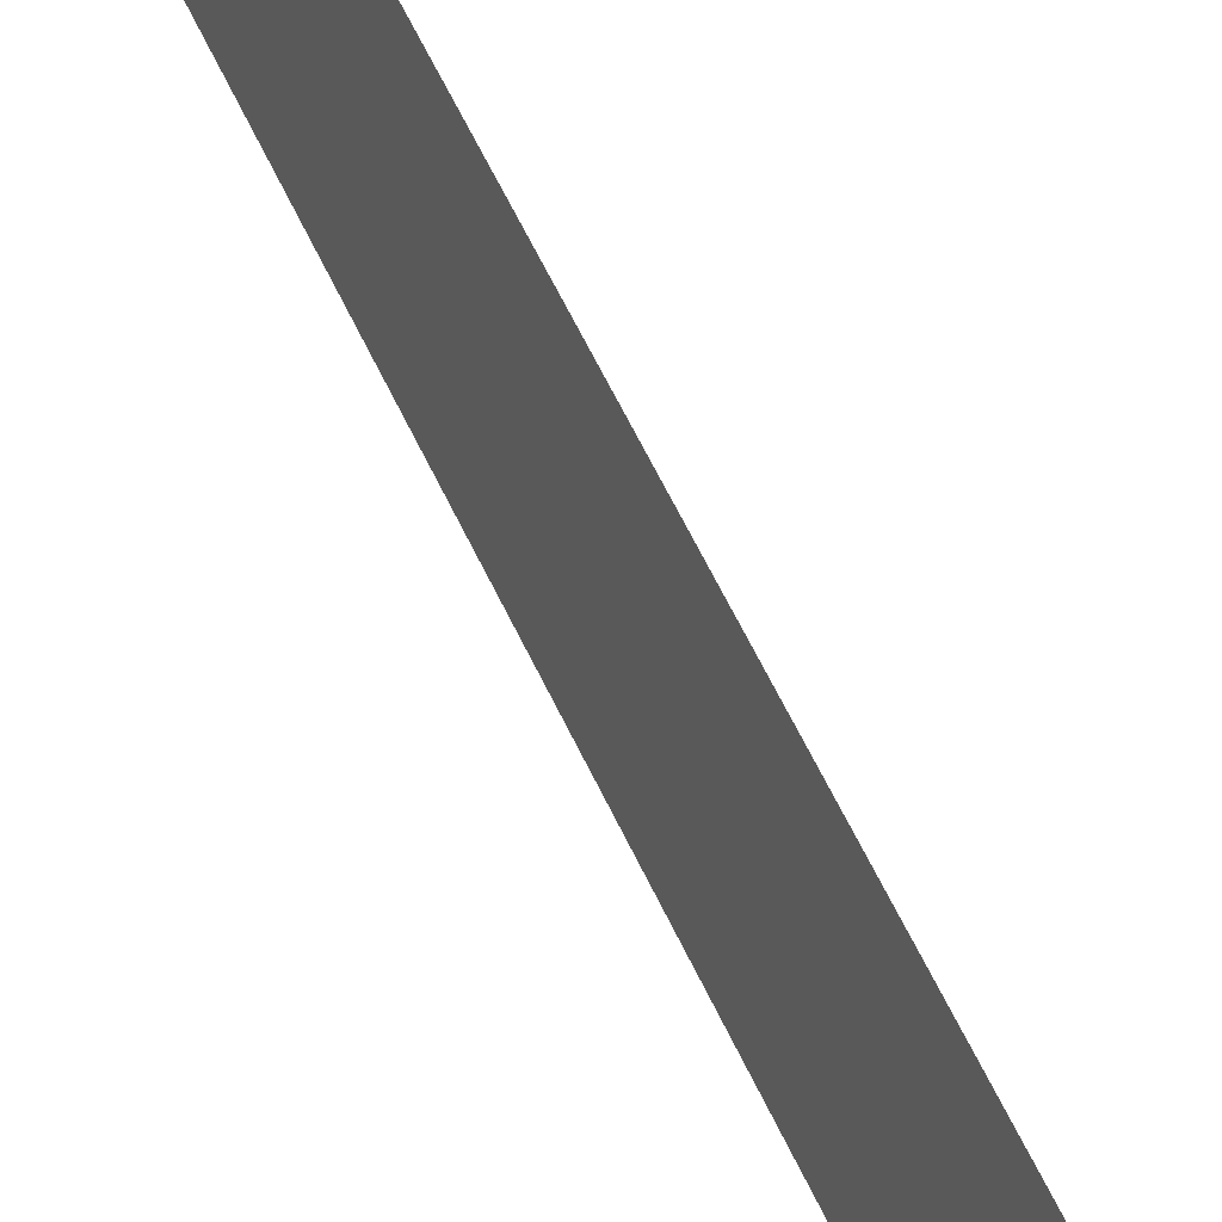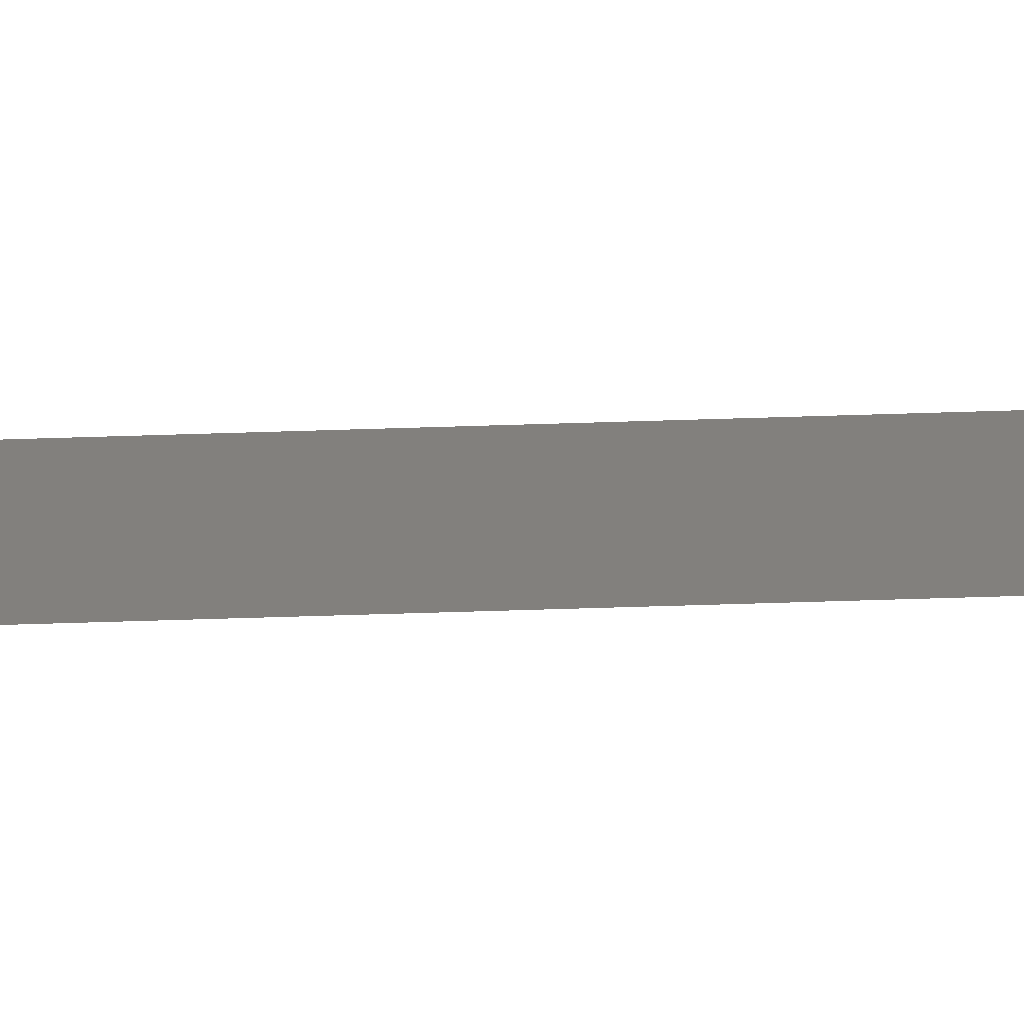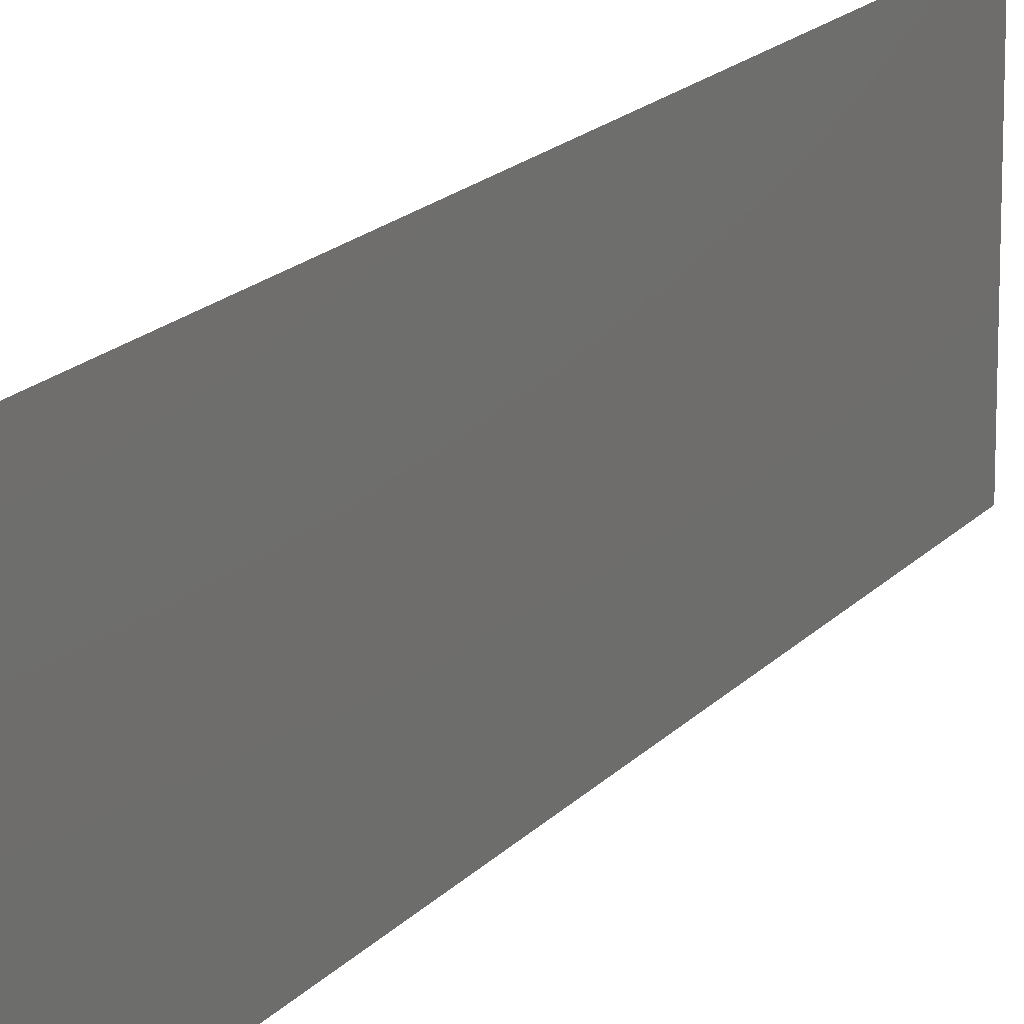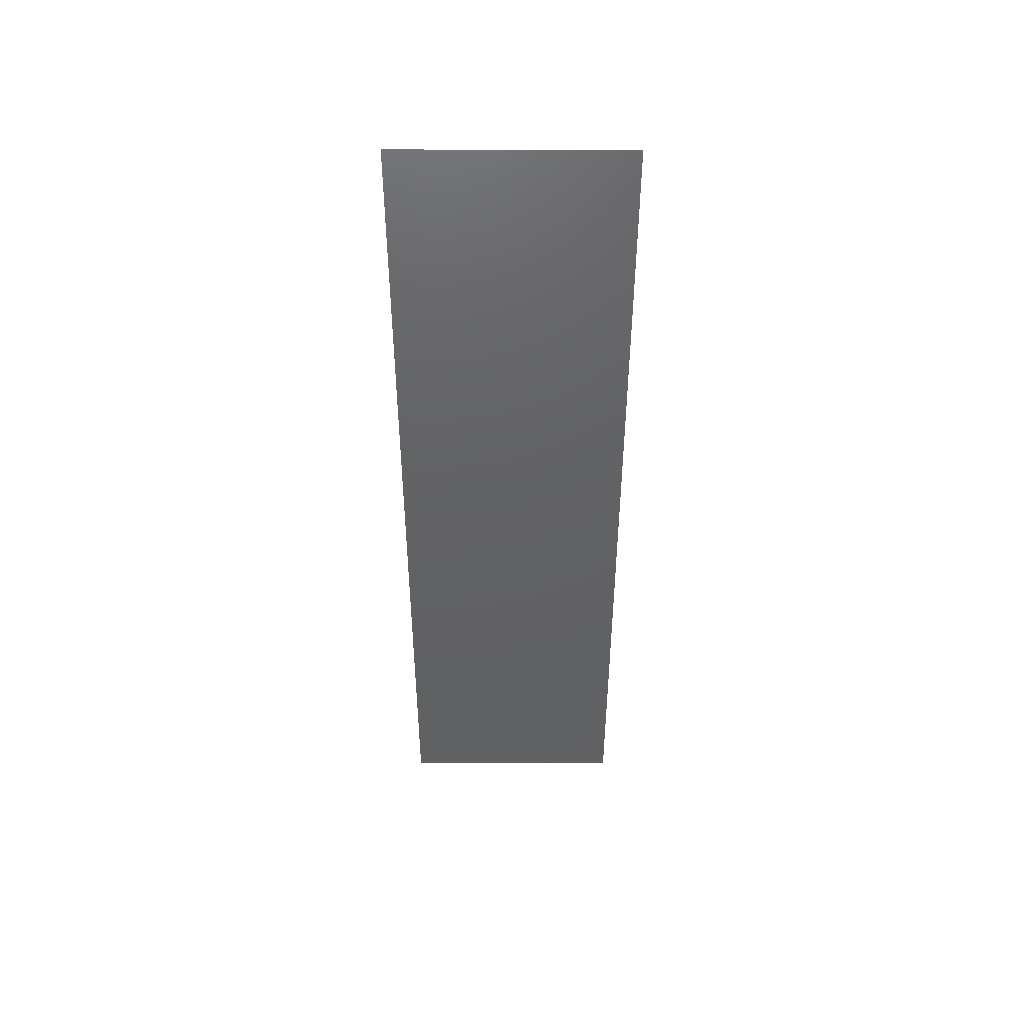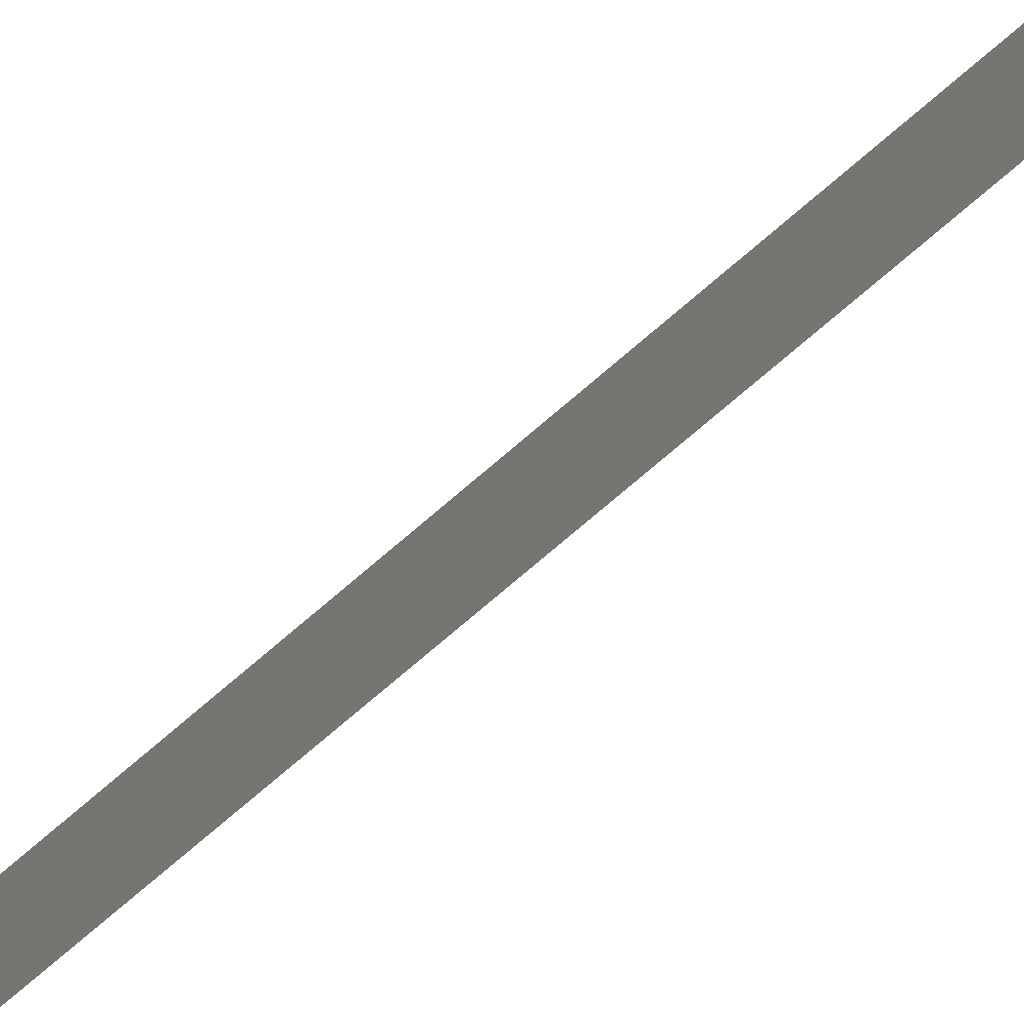
<metadata>
{"format":"stl","ext":"stl","renderer":"f3d","projection":"perspective","resolution":1024,"background":"white","views":[{"elev":60.0,"azim":155.1,"up":"+Z"},{"elev":-74.8,"azim":91.7,"up":"+Z"},{"elev":15.8,"azim":25.0,"up":"+Z"},{"elev":46.4,"azim":-89.8,"up":"+Y"},{"elev":-79.0,"azim":-49.8,"up":"+Z"}]}
</metadata>
<code>
# stl→obj: 4 verts, 2 faces
v 4.76 4.21 1.26
v 4.76 4.21 1.25
v 4.76 4.17 1.26
v 4.76 4.17 1.25
f 1 2 3
f 3 2 4

</code>
